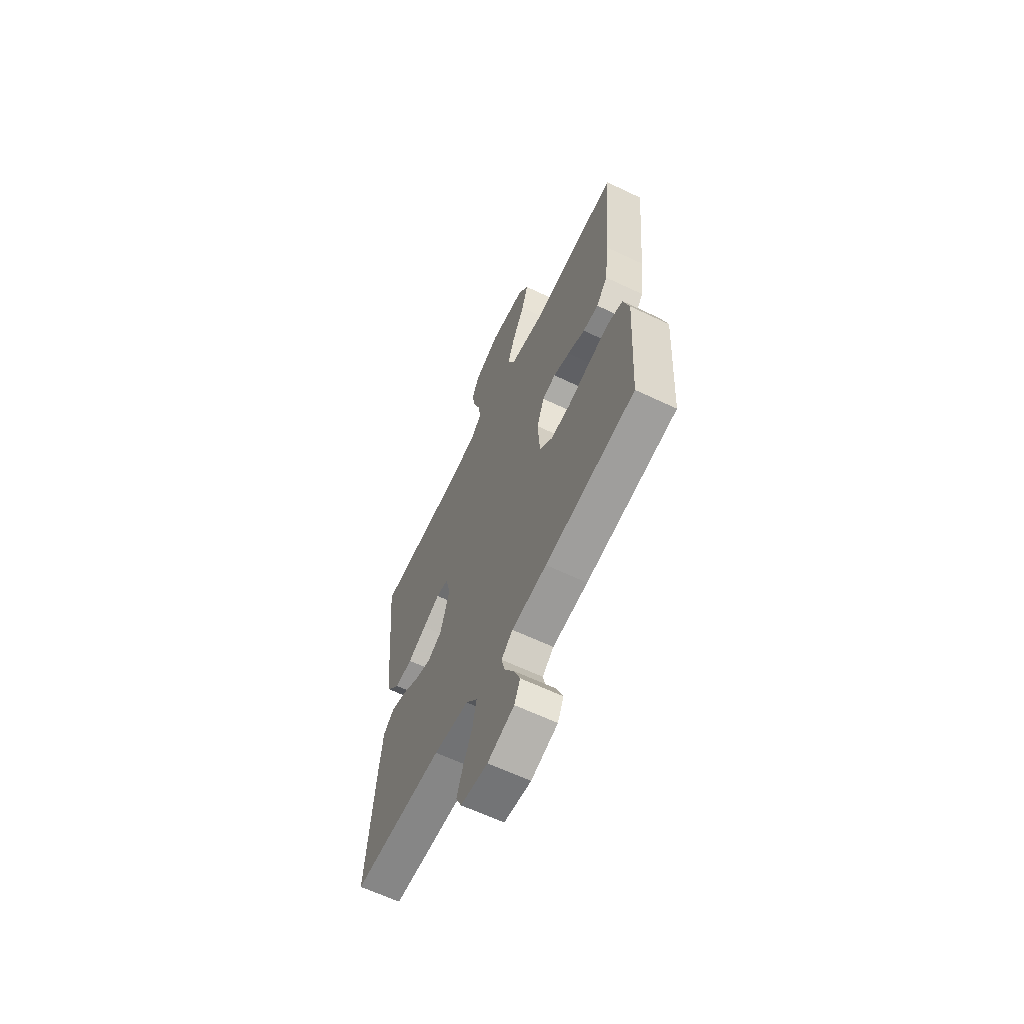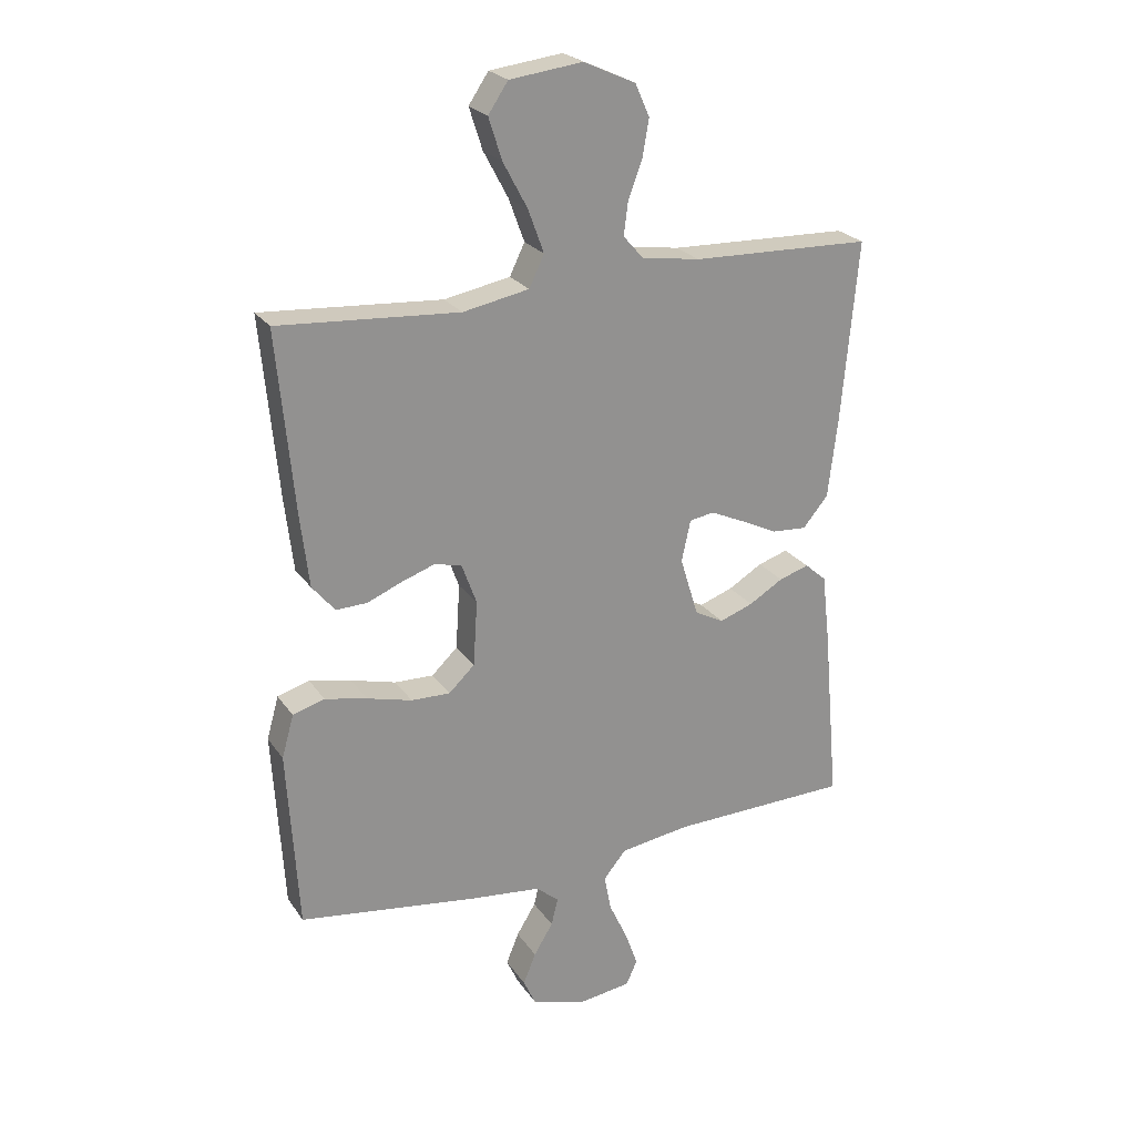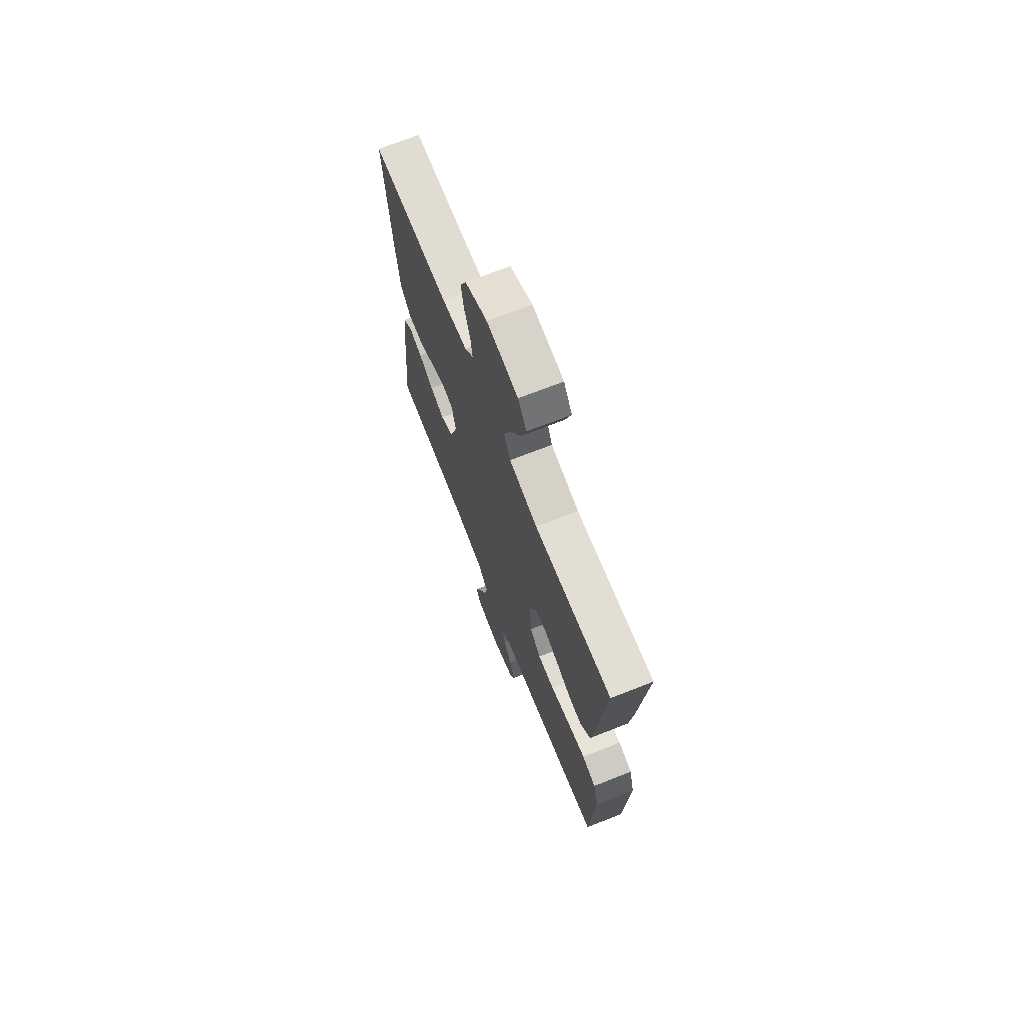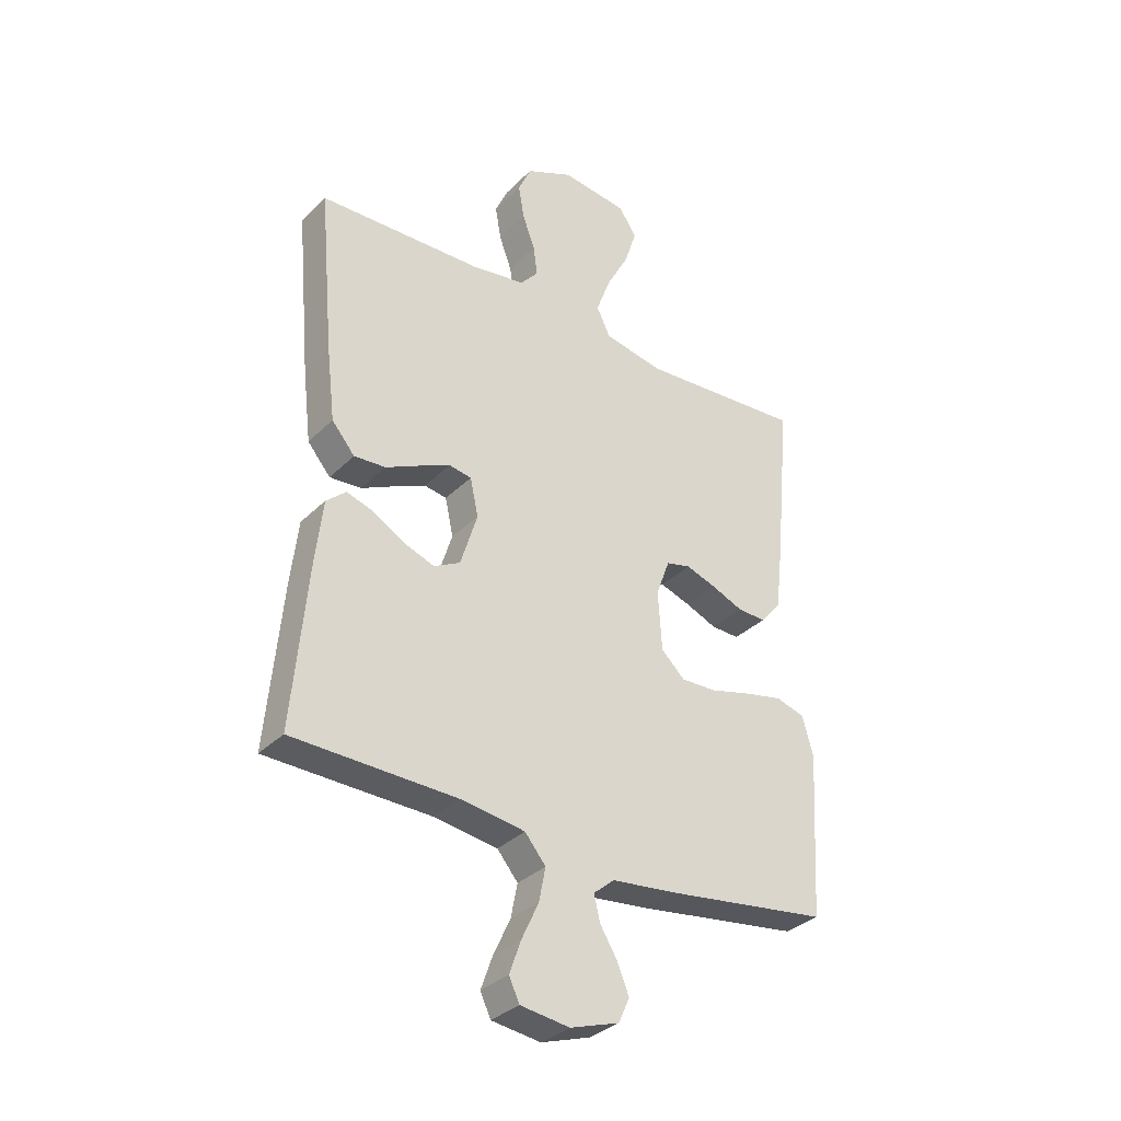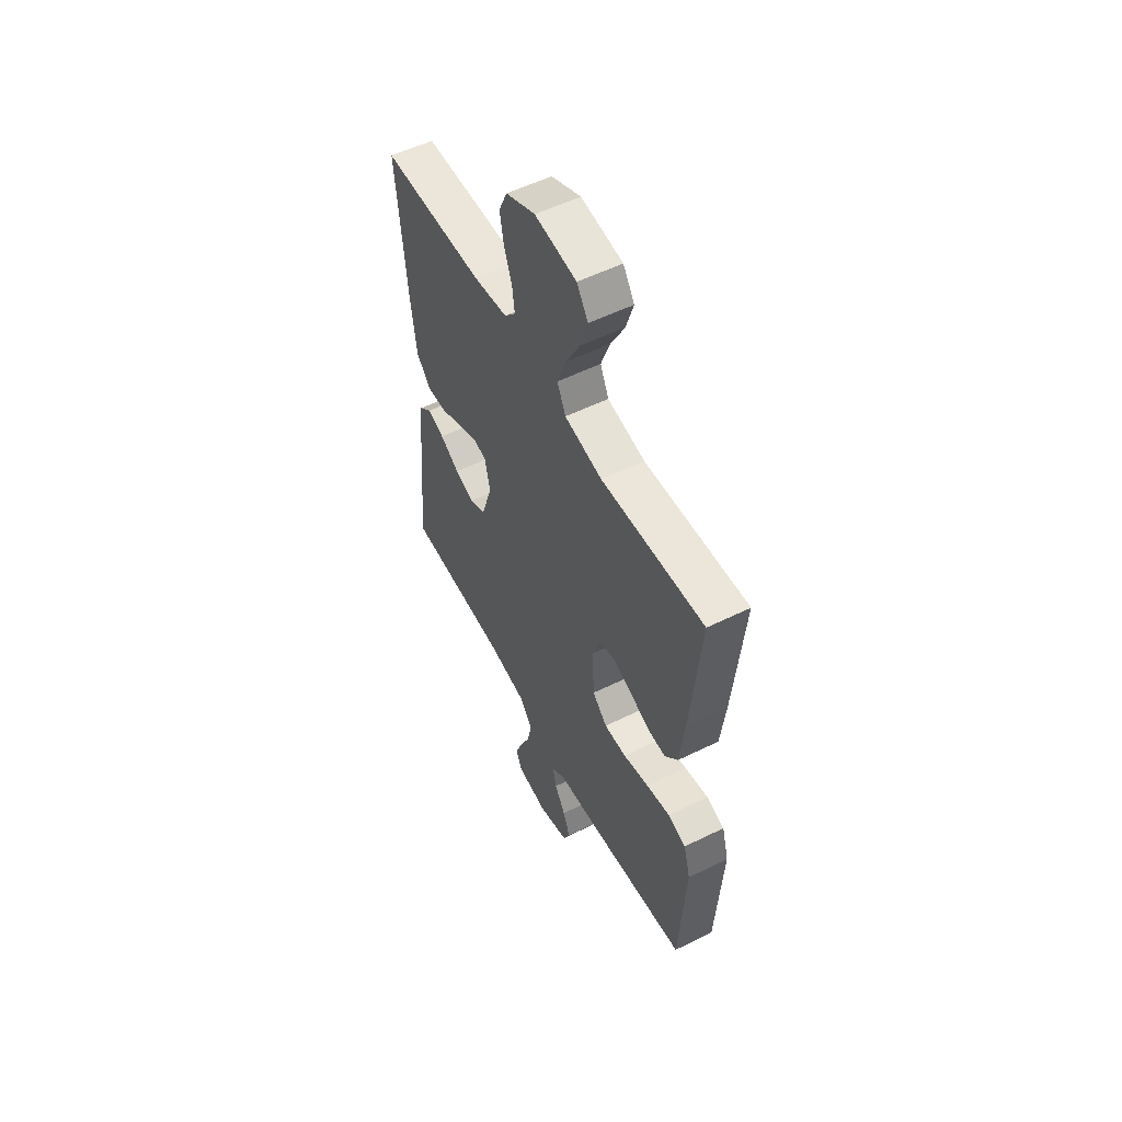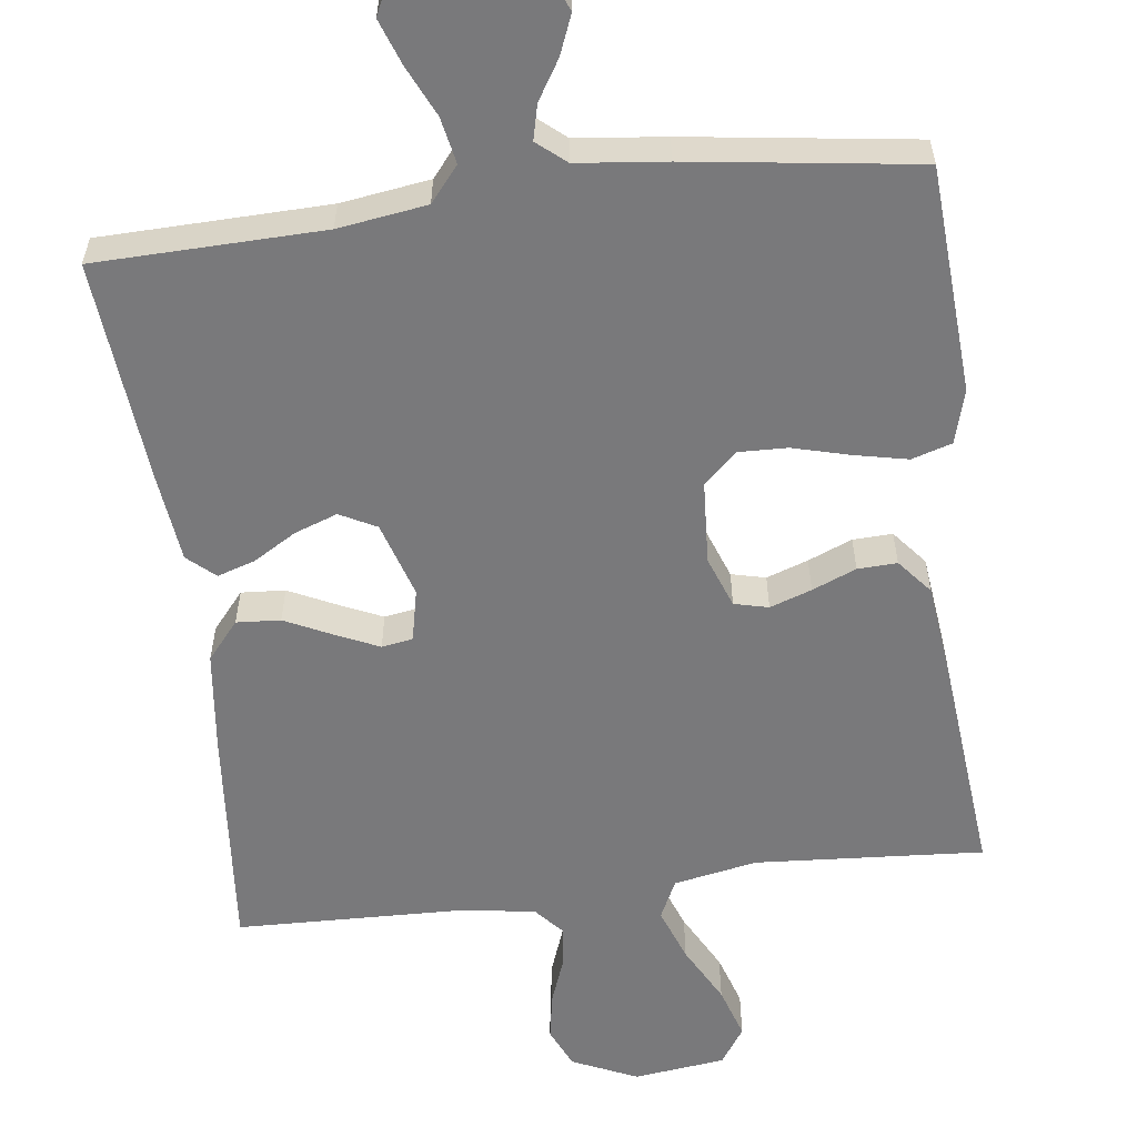
<metadata>
{"format":"obj","ext":"obj","renderer":"f3d","projection":"perspective","resolution":1024,"background":"white","views":[{"elev":-63.4,"azim":-115.7,"up":"+Z"},{"elev":24.0,"azim":-25.9,"up":"+Z"},{"elev":70.4,"azim":-111.5,"up":"+Z"},{"elev":-33.5,"azim":142.9,"up":"+Z"},{"elev":55.0,"azim":-117.5,"up":"+Z"},{"elev":-57.9,"azim":-172.7,"up":"+Y"}]}
</metadata>
<code>
v 0.5 0.07 -0.5
v 0.2 0.07 -0.507
v 0.083 0.07 -0.524
v 0.045 0.07 -0.57
v 0.057 0.07 -0.631
v 0.088 0.07 -0.698
v 0.109 0.07 -0.757
v 0.09 0.07 -0.798
v 0 0.07 -0.81
v -0.089 0.07 -0.781
v -0.109 0.07 -0.737
v -0.088 0.07 -0.685
v -0.056 0.07 -0.633
v -0.045 0.07 -0.587
v -0.083 0.07 -0.555
v -0.2 0.07 -0.542
v -0.5 0.07 -0.5
v -0.518 0.07 -0.2
v -0.498 0.07 -0.129
v -0.445 0.07 -0.113
v -0.375 0.07 -0.128
v -0.3 0.07 -0.148
v -0.235 0.07 -0.15
v -0.192 0.07 -0.109
v -0.185 0.07 0
v -0.21 0.07 0.068
v -0.255 0.07 0.079
v -0.31 0.07 0.06
v -0.368 0.07 0.036
v -0.42 0.07 0.034
v -0.458 0.07 0.08
v -0.472 0.07 0.2
v -0.5 0.07 0.5
v -0.2 0.07 0.479
v -0.09 0.07 0.5
v -0.065 0.07 0.552
v -0.091 0.07 0.623
v -0.132 0.07 0.7
v -0.154 0.07 0.769
v -0.121 0.07 0.818
v 0 0.07 0.833
v 0.086 0.07 0.794
v 0.11 0.07 0.74
v 0.099 0.07 0.678
v 0.076 0.07 0.616
v 0.069 0.07 0.562
v 0.102 0.07 0.524
v 0.2 0.07 0.509
v 0.5 0.07 0.5
v 0.473 0.07 0.2
v 0.457 0.07 0.066
v 0.415 0.07 0.016
v 0.357 0.07 0.02
v 0.295 0.07 0.05
v 0.238 0.07 0.076
v 0.197 0.07 0.069
v 0.182 0.07 0
v 0.213 0.07 -0.1
v 0.261 0.07 -0.125
v 0.317 0.07 -0.105
v 0.374 0.07 -0.071
v 0.424 0.07 -0.055
v 0.46 0.07 -0.087
v 0.473 0.07 -0.2
v 0.5 0 -0.5
v 0.2 0 -0.507
v 0.083 0 -0.524
v 0.045 0 -0.57
v 0.057 0 -0.631
v 0.088 0 -0.698
v 0.109 0 -0.757
v 0.09 0 -0.798
v 0 0 -0.81
v -0.089 0 -0.781
v -0.109 0 -0.737
v -0.088 0 -0.685
v -0.056 0 -0.633
v -0.045 0 -0.587
v -0.083 0 -0.555
v -0.2 0 -0.542
v -0.5 0 -0.5
v -0.518 0 -0.2
v -0.498 0 -0.129
v -0.445 0 -0.113
v -0.375 0 -0.128
v -0.3 0 -0.148
v -0.235 0 -0.15
v -0.192 0 -0.109
v -0.185 0 0
v -0.21 0 0.068
v -0.255 0 0.079
v -0.31 0 0.06
v -0.368 0 0.036
v -0.42 0 0.034
v -0.458 0 0.08
v -0.472 0 0.2
v -0.5 0 0.5
v -0.2 0 0.479
v -0.09 0 0.5
v -0.065 0 0.552
v -0.091 0 0.623
v -0.132 0 0.7
v -0.154 0 0.769
v -0.121 0 0.818
v 0 0 0.833
v 0.086 0 0.794
v 0.11 0 0.74
v 0.099 0 0.678
v 0.076 0 0.616
v 0.069 0 0.562
v 0.102 0 0.524
v 0.2 0 0.509
v 0.5 0 0.5
v 0.473 0 0.2
v 0.457 0 0.066
v 0.415 0 0.016
v 0.357 0 0.02
v 0.295 0 0.05
v 0.238 0 0.076
v 0.197 0 0.069
v 0.182 0 0
v 0.213 0 -0.1
v 0.261 0 -0.125
v 0.317 0 -0.105
v 0.374 0 -0.071
v 0.424 0 -0.055
v 0.46 0 -0.087
v 0.473 0 -0.2
f 64 1 2
f 63 64 2
f 62 63 2
f 61 62 2
f 60 61 2
f 59 60 2 3
f 58 59 3 4
f 57 58 4
f 56 57 4
f 52 53 54
f 51 52 54
f 50 51 54
f 49 50 54
f 48 49 54
f 47 48 54 55
f 46 47 55 56
f 43 44 45
f 42 43 45
f 41 42 45
f 40 41 45
f 39 40 45
f 38 39 45
f 37 38 45
f 36 37 45 46
f 46 56 4
f 36 46 4
f 35 36 4
f 32 33 34
f 31 32 34
f 30 31 34
f 29 30 34
f 28 29 34
f 27 28 34 35
f 20 21 22
f 19 20 22
f 18 19 22
f 17 18 22
f 16 17 22
f 15 16 22
f 14 15 22 23
f 11 12 13
f 10 11 13
f 9 10 13
f 8 9 13
f 7 8 13
f 6 7 13
f 5 6 13
f 4 5 13 14
f 26 27 35
f 25 26 35 4
f 24 25 4 14
f 14 23 24
f 66 65 128
f 66 128 127
f 66 127 126
f 66 126 125
f 66 125 124
f 67 66 124 123
f 68 67 123 122
f 68 122 121
f 68 121 120
f 118 117 116
f 118 116 115
f 118 115 114
f 118 114 113
f 118 113 112
f 119 118 112 111
f 120 119 111 110
f 109 108 107
f 109 107 106
f 109 106 105
f 109 105 104
f 109 104 103
f 109 103 102
f 109 102 101
f 110 109 101 100
f 68 120 110
f 68 110 100
f 68 100 99
f 98 97 96
f 98 96 95
f 98 95 94
f 98 94 93
f 98 93 92
f 99 98 92 91
f 86 85 84
f 86 84 83
f 86 83 82
f 86 82 81
f 86 81 80
f 86 80 79
f 87 86 79 78
f 77 76 75
f 77 75 74
f 77 74 73
f 77 73 72
f 77 72 71
f 77 71 70
f 77 70 69
f 78 77 69 68
f 99 91 90
f 68 99 90 89
f 78 68 89 88
f 88 87 78
f 1 65 66 2
f 2 66 67 3
f 3 67 68 4
f 4 68 69 5
f 5 69 70 6
f 6 70 71 7
f 7 71 72 8
f 8 72 73 9
f 9 73 74 10
f 10 74 75 11
f 11 75 76 12
f 12 76 77 13
f 13 77 78 14
f 14 78 79 15
f 15 79 80 16
f 16 80 81 17
f 17 81 82 18
f 18 82 83 19
f 19 83 84 20
f 20 84 85 21
f 21 85 86 22
f 22 86 87 23
f 23 87 88 24
f 24 88 89 25
f 25 89 90 26
f 26 90 91 27
f 27 91 92 28
f 28 92 93 29
f 29 93 94 30
f 30 94 95 31
f 31 95 96 32
f 32 96 97 33
f 33 97 98 34
f 34 98 99 35
f 35 99 100 36
f 36 100 101 37
f 37 101 102 38
f 38 102 103 39
f 39 103 104 40
f 40 104 105 41
f 41 105 106 42
f 42 106 107 43
f 43 107 108 44
f 44 108 109 45
f 45 109 110 46
f 46 110 111 47
f 47 111 112 48
f 48 112 113 49
f 49 113 114 50
f 50 114 115 51
f 51 115 116 52
f 52 116 117 53
f 53 117 118 54
f 54 118 119 55
f 55 119 120 56
f 56 120 121 57
f 57 121 122 58
f 58 122 123 59
f 59 123 124 60
f 60 124 125 61
f 61 125 126 62
f 62 126 127 63
f 63 127 128 64
f 64 128 65 1

</code>
